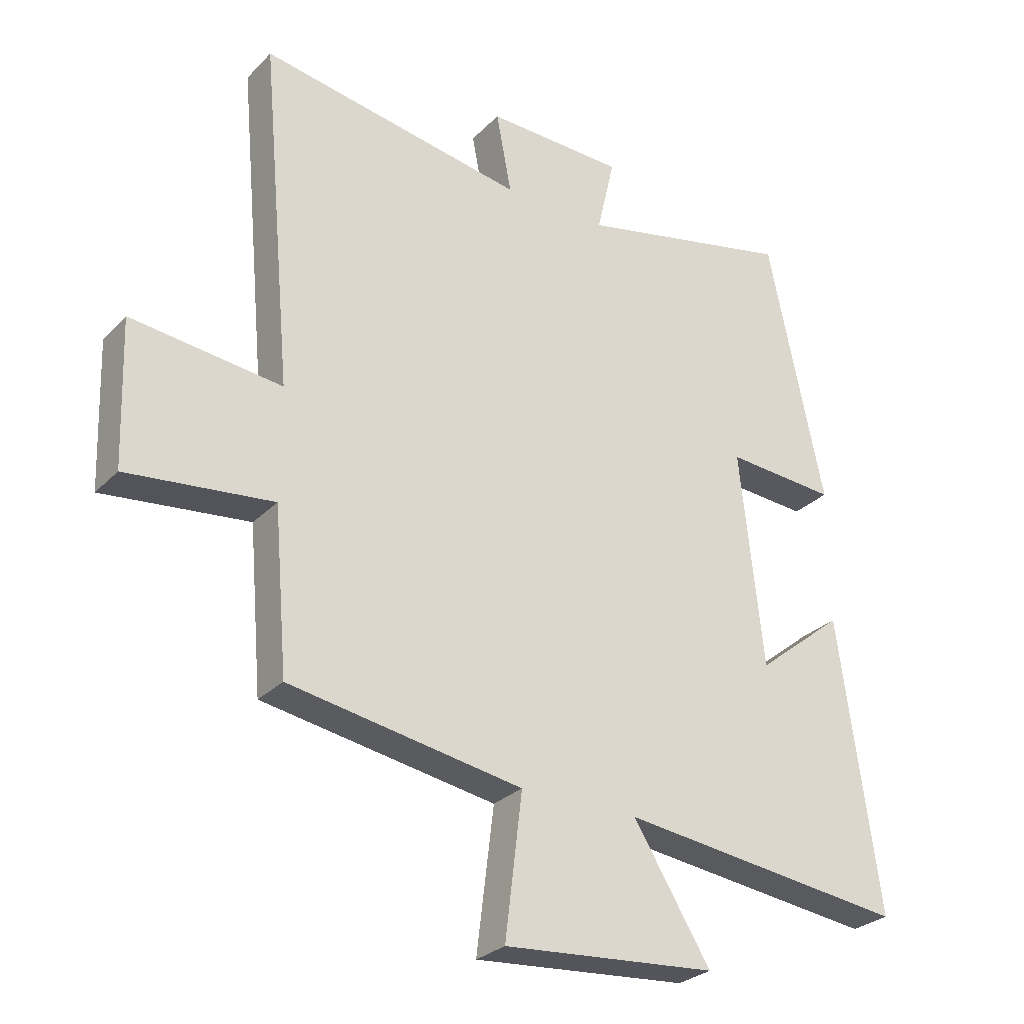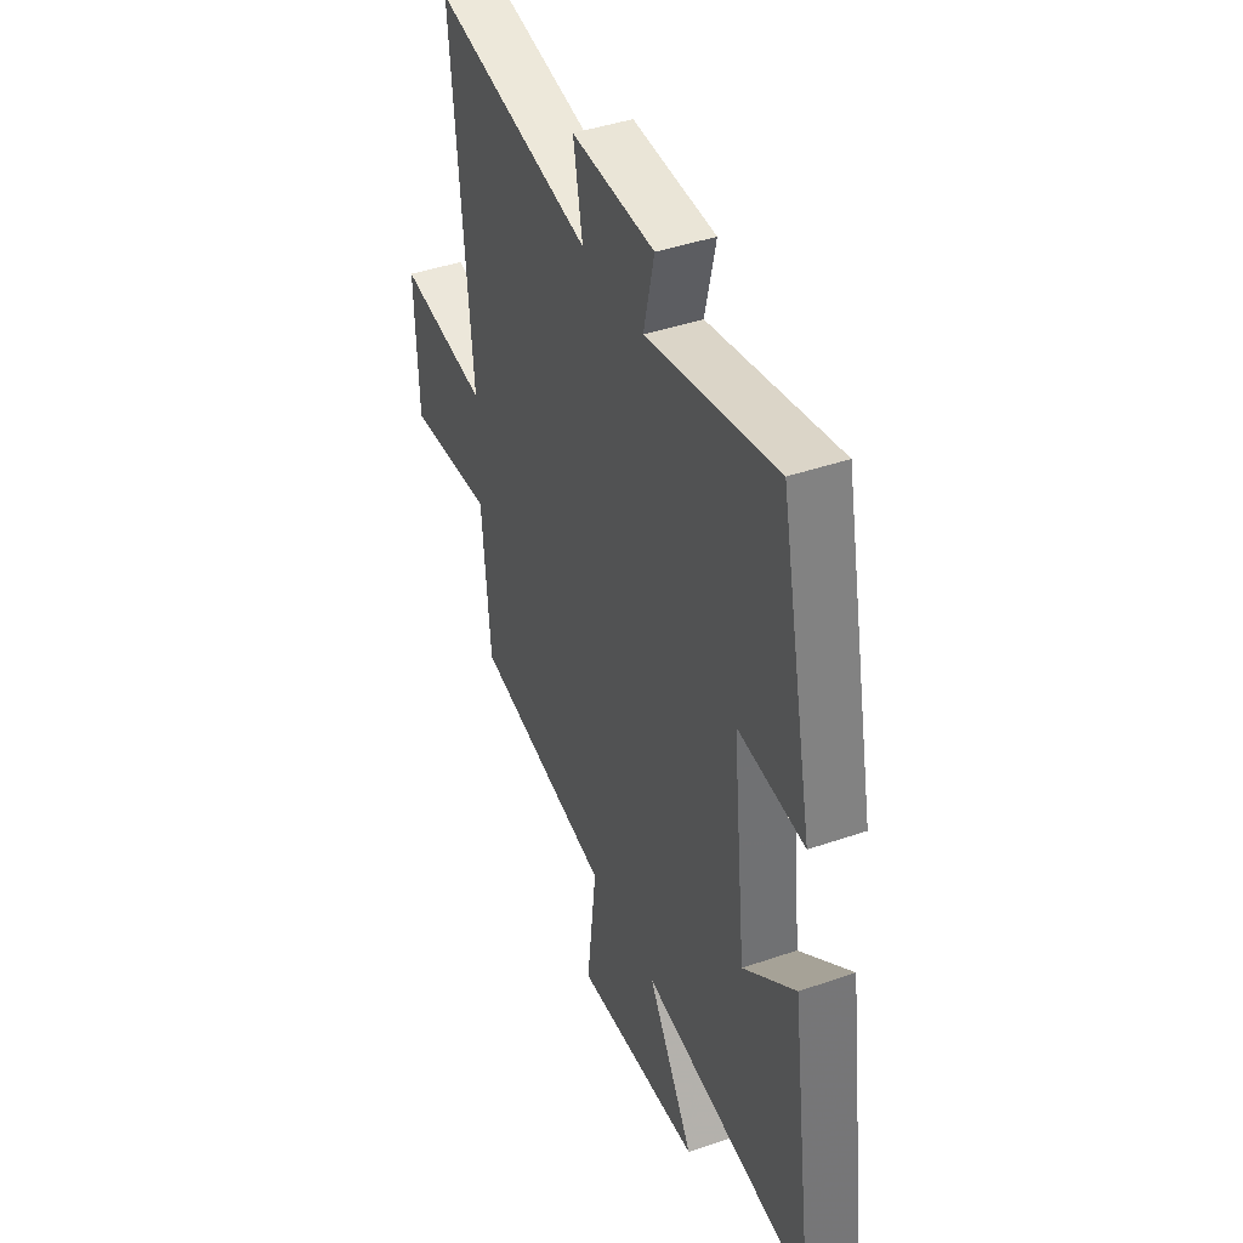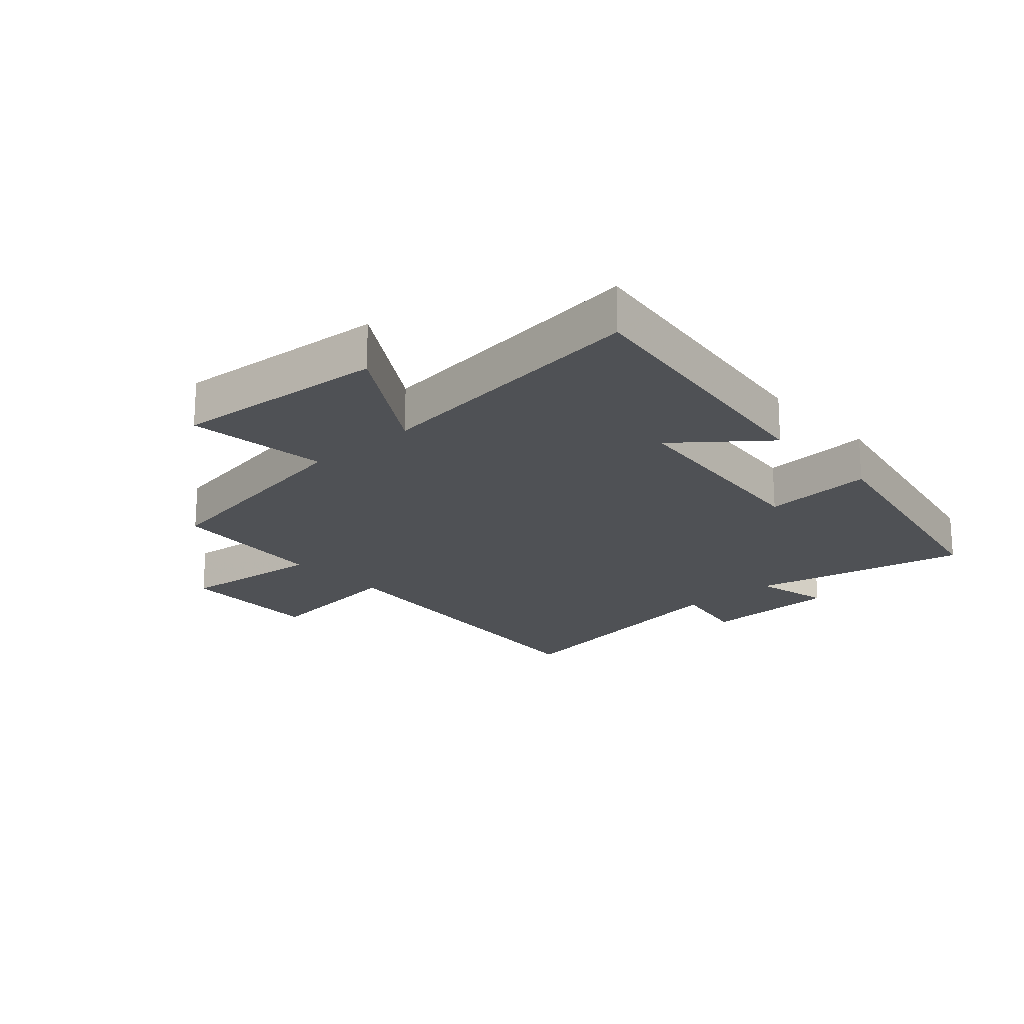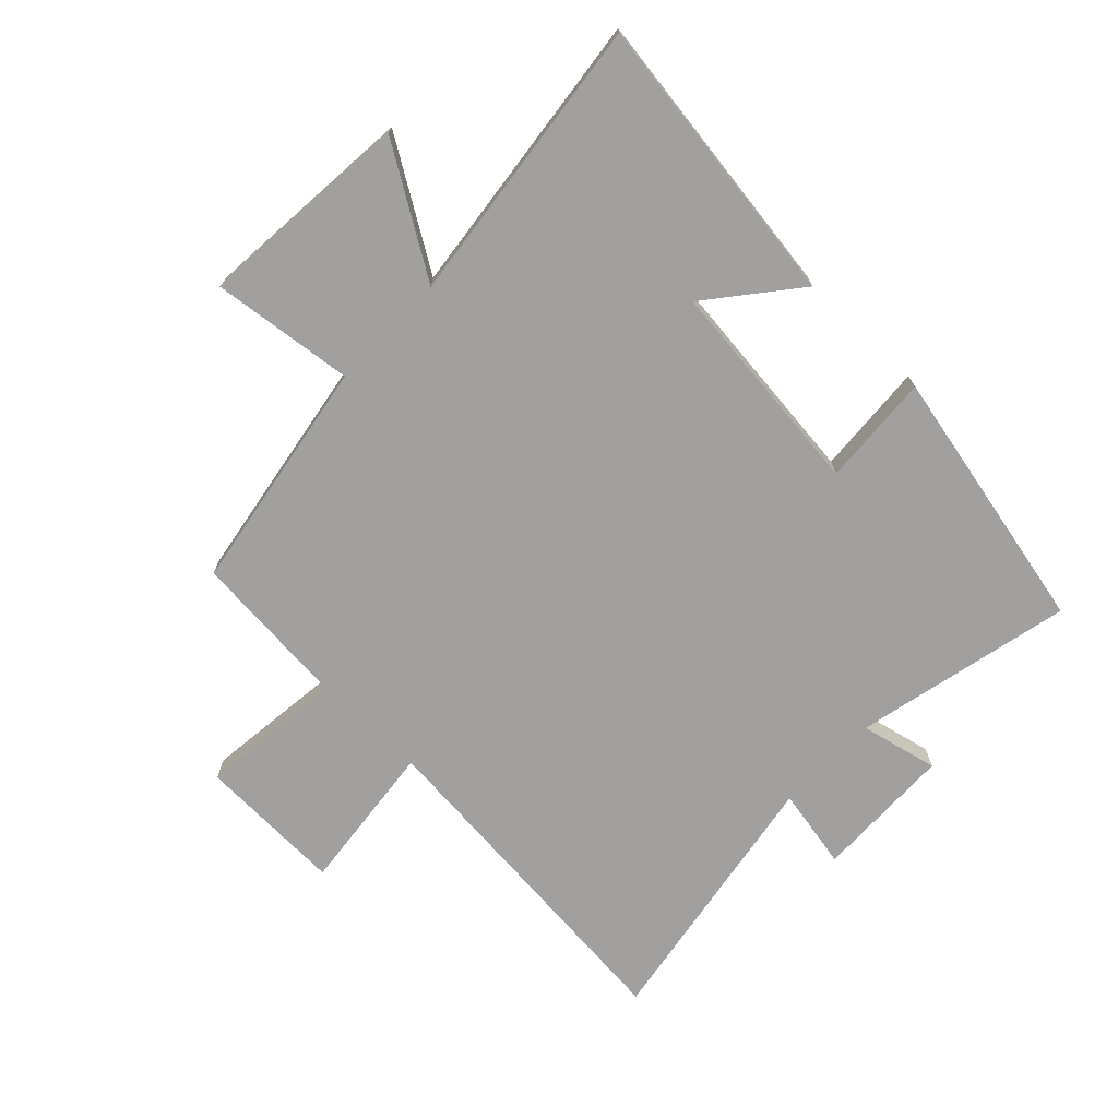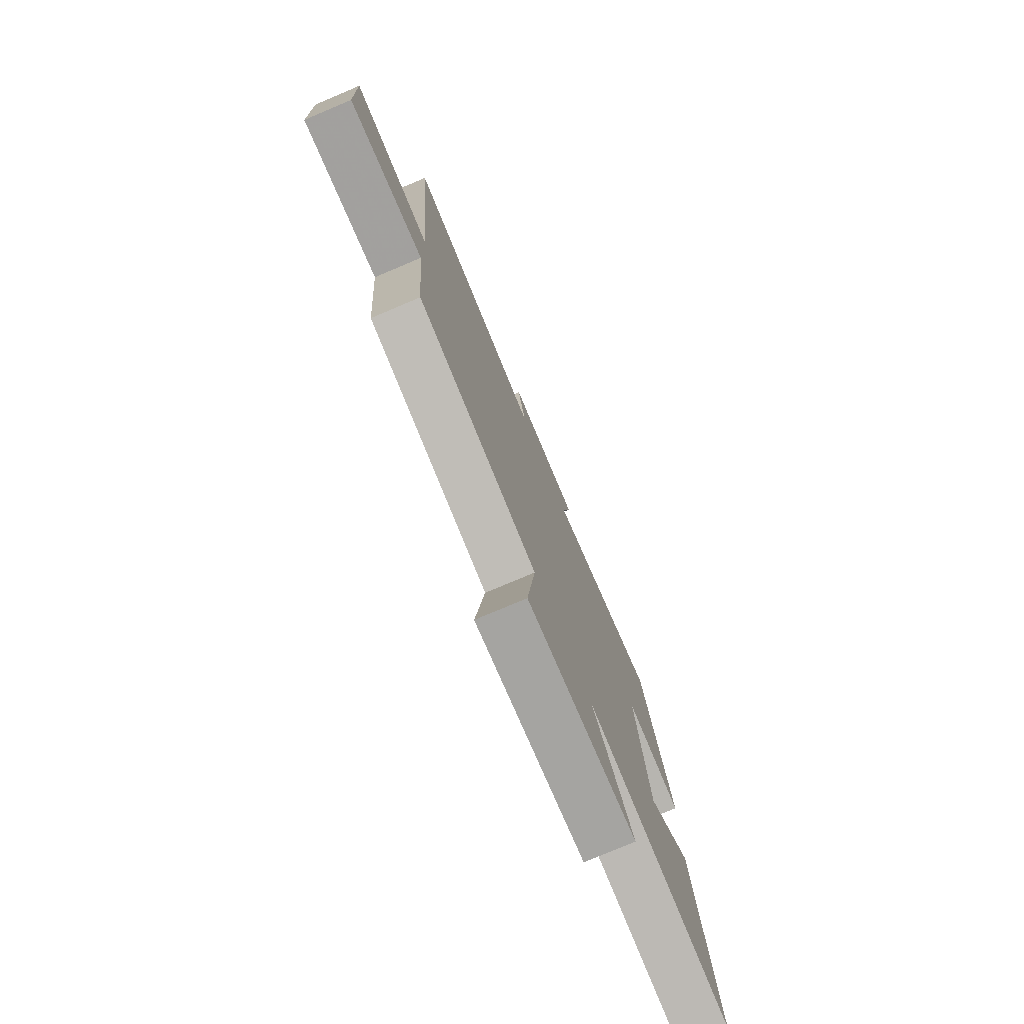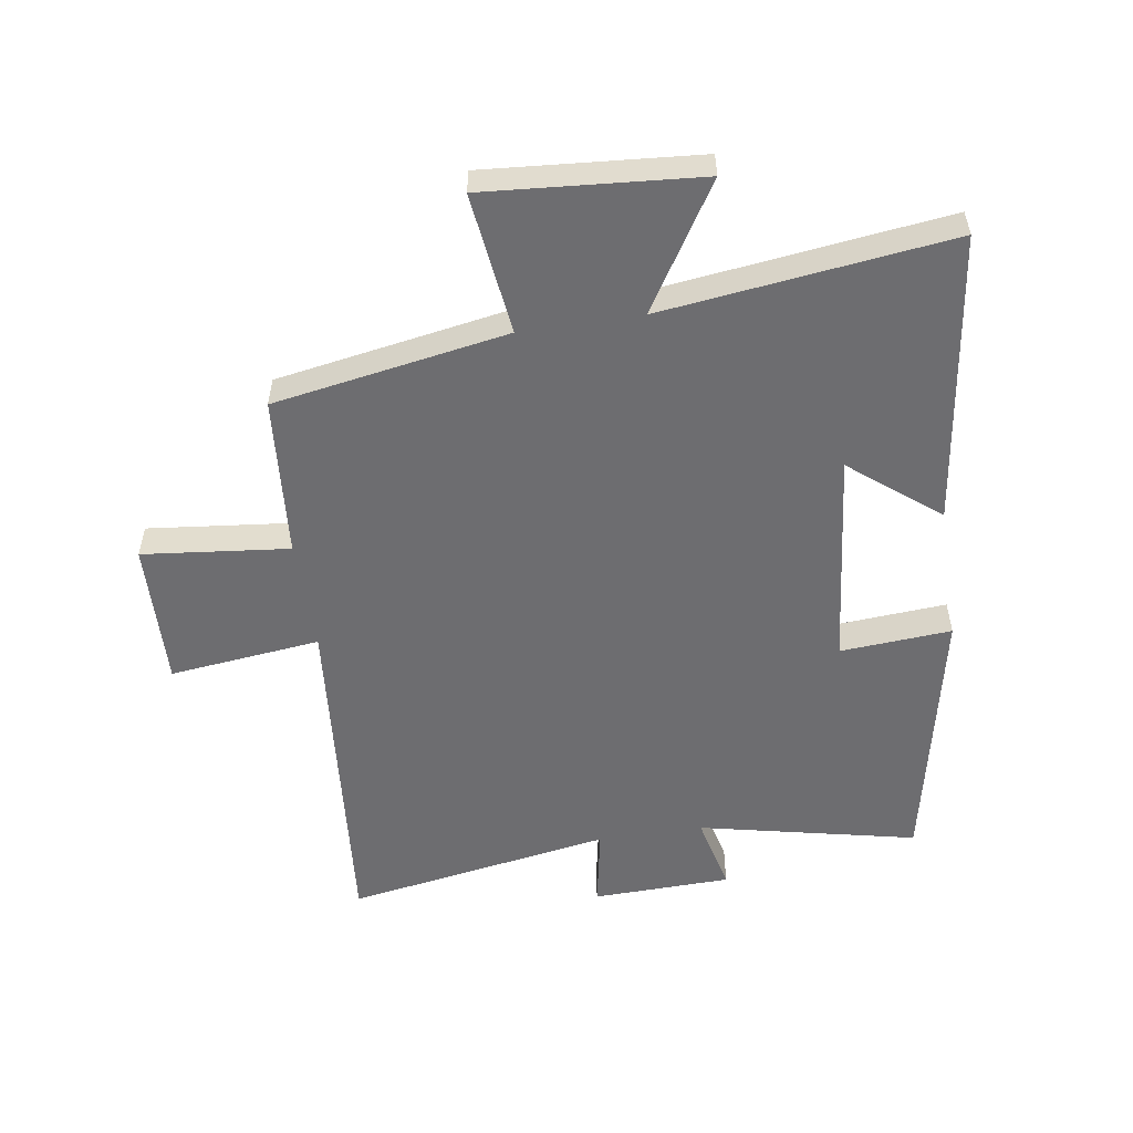
<metadata>
{"format":"obj","ext":"obj","renderer":"f3d","projection":"perspective","resolution":1024,"background":"white","views":[{"elev":-28.1,"azim":145.8,"up":"+Z"},{"elev":42.7,"azim":-112.4,"up":"+Z"},{"elev":-20.0,"azim":-137.8,"up":"+Y"},{"elev":-71.8,"azim":-133.9,"up":"+Y"},{"elev":-77.4,"azim":112.9,"up":"+Z"},{"elev":-54.1,"azim":-171.2,"up":"+Y"}]}
</metadata>
<code>
v 0.478 0.07 -0.435
v 0.097 0.07 -0.5
v 0.125 0.07 -0.731
v -0.223 0.07 -0.703
v -0.097 0.07 -0.5
v -0.566 0.07 -0.558
v -0.5 0.07 -0.082
v -0.357 0.07 -0.197
v -0.319 0.07 0.157
v -0.5 0.07 0.144
v -0.409 0.07 0.578
v -0.055 0.07 0.5
v -0.084 0.07 0.626
v 0.142 0.07 0.632
v 0.117 0.07 0.5
v 0.551 0.07 0.574
v 0.5 0.07 0.011
v 0.746 0.07 0.039
v 0.738 0.07 -0.199
v 0.5 0.07 -0.173
v 0.478 0 -0.435
v 0.097 0 -0.5
v 0.125 0 -0.731
v -0.223 0 -0.703
v -0.097 0 -0.5
v -0.566 0 -0.558
v -0.5 0 -0.082
v -0.357 0 -0.197
v -0.319 0 0.157
v -0.5 0 0.144
v -0.409 0 0.578
v -0.055 0 0.5
v -0.084 0 0.626
v 0.142 0 0.632
v 0.117 0 0.5
v 0.551 0 0.574
v 0.5 0 0.011
v 0.746 0 0.039
v 0.738 0 -0.199
v 0.5 0 -0.173
f 17 18 19 20
f 17 20 1 2
f 15 16 17 2
f 12 13 14 15
f 12 15 2
f 9 10 11 12
f 12 2 3
f 9 12 3
f 8 9 3
f 5 6 7 8
f 5 8 3
f 3 4 5
f 40 39 38 37
f 22 21 40 37
f 22 37 36 35
f 35 34 33 32
f 22 35 32
f 32 31 30 29
f 23 22 32
f 23 32 29
f 23 29 28
f 28 27 26 25
f 23 28 25
f 25 24 23
f 1 21 22 2
f 2 22 23 3
f 3 23 24 4
f 4 24 25 5
f 5 25 26 6
f 6 26 27 7
f 7 27 28 8
f 8 28 29 9
f 9 29 30 10
f 10 30 31 11
f 11 31 32 12
f 12 32 33 13
f 13 33 34 14
f 14 34 35 15
f 15 35 36 16
f 16 36 37 17
f 17 37 38 18
f 18 38 39 19
f 19 39 40 20
f 20 40 21 1

</code>
